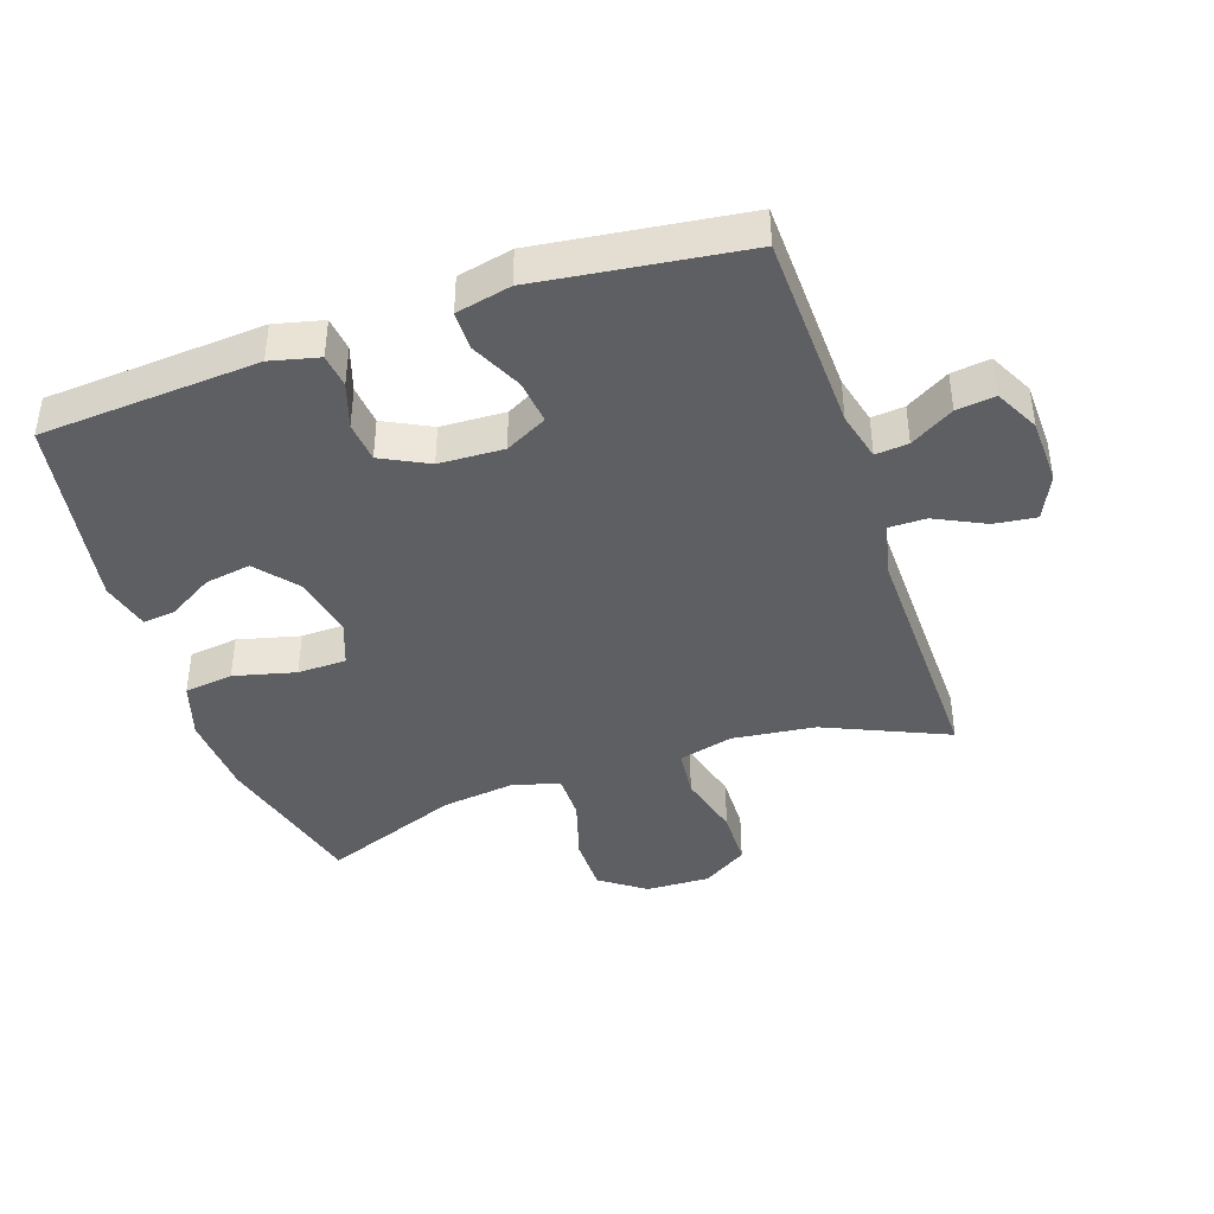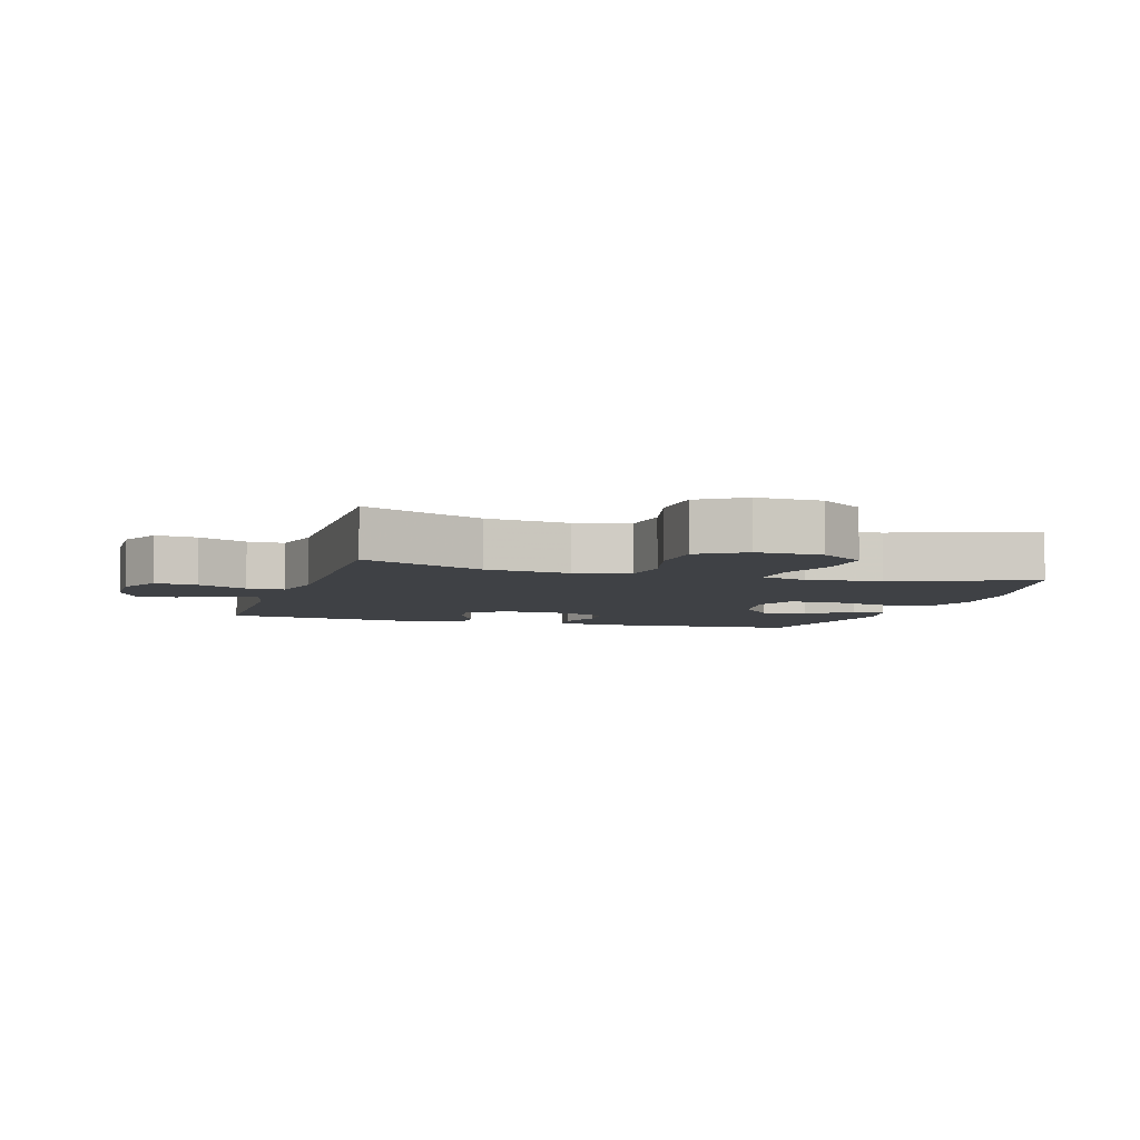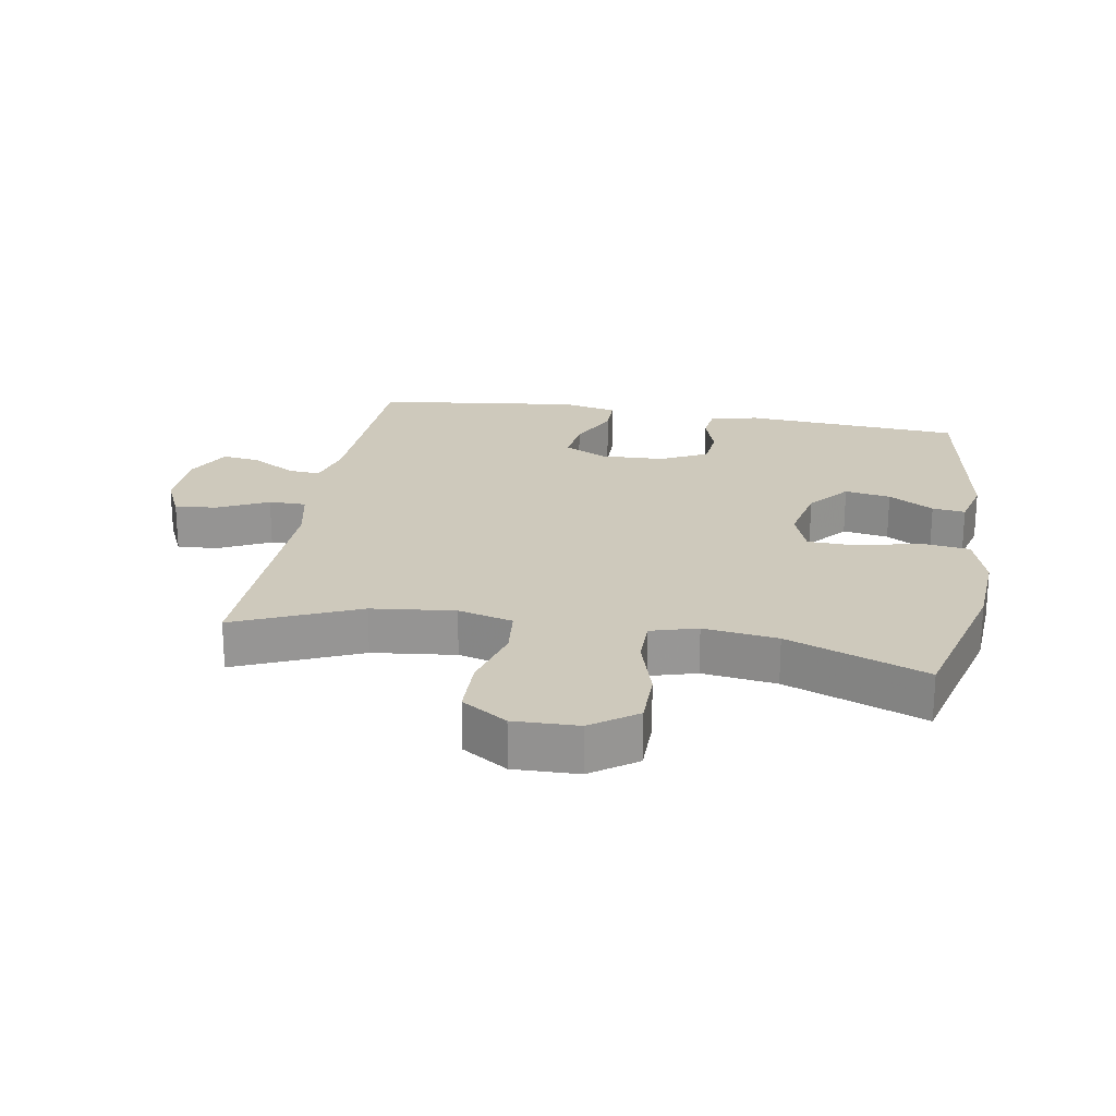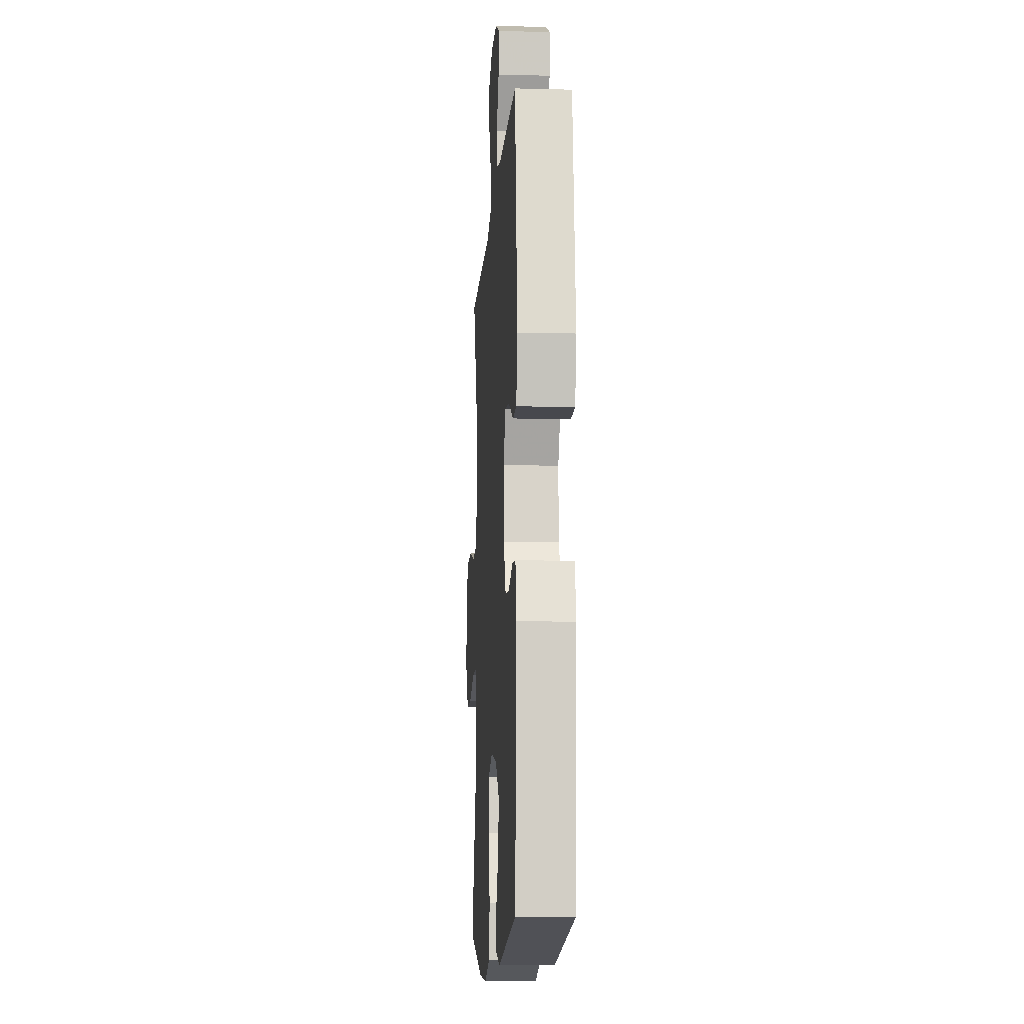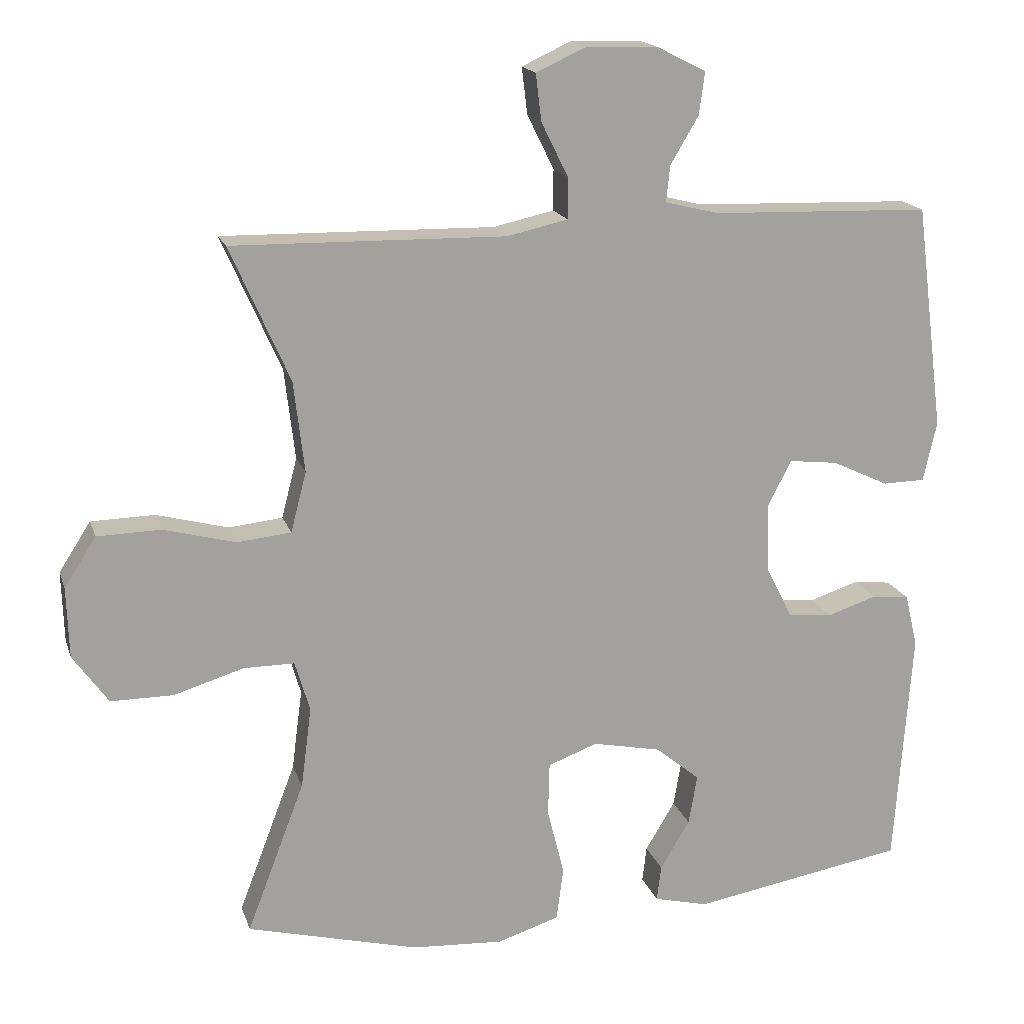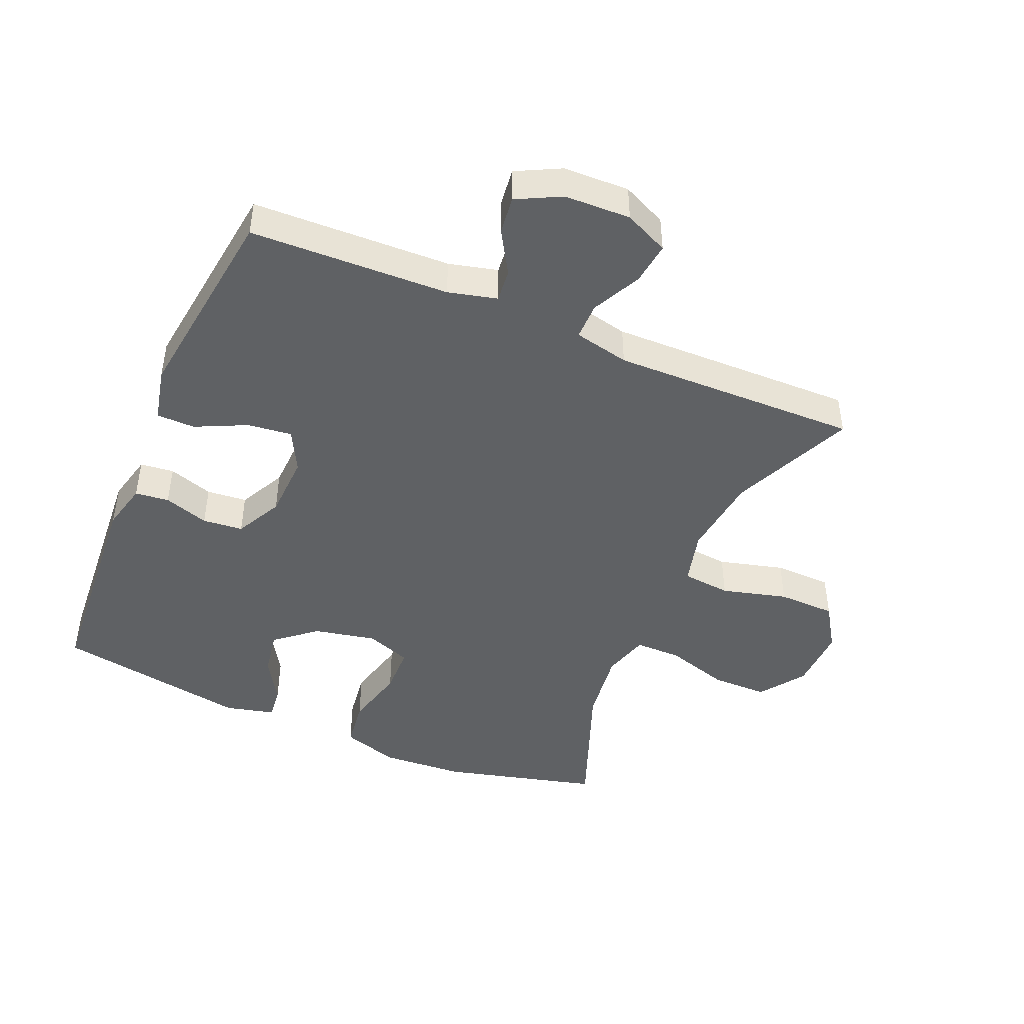
<metadata>
{"format":"obj","ext":"obj","renderer":"f3d","projection":"perspective","resolution":1024,"background":"white","views":[{"elev":-41.5,"azim":-71.3,"up":"+Y"},{"elev":-5.5,"azim":72.8,"up":"+Y"},{"elev":22.4,"azim":99.9,"up":"+Y"},{"elev":-10.8,"azim":-93.7,"up":"+Z"},{"elev":17.3,"azim":164.6,"up":"+Z"},{"elev":-45.4,"azim":-23.1,"up":"+Y"}]}
</metadata>
<code>
v -0.5 0.07 0.5
v -0.19 0.07 0.51
v -0.114 0.07 0.529
v -0.119 0.07 0.58
v -0.159 0.07 0.647
v -0.167 0.07 0.707
v -0.098 0.07 0.742
v 0.005 0.07 0.745
v 0.074 0.07 0.713
v 0.066 0.07 0.647
v 0.028 0.07 0.57
v 0.028 0.07 0.512
v 0.114 0.07 0.493
v 0.5 0.07 0.5
v 0.416 0.07 0.309
v 0.401 0.07 0.18
v 0.423 0.07 0.095
v 0.499 0.07 0.087
v 0.601 0.07 0.114
v 0.691 0.07 0.112
v 0.736 0.07 0.042
v 0.733 0.07 -0.058
v 0.683 0.07 -0.128
v 0.595 0.07 -0.128
v 0.496 0.07 -0.098
v 0.424 0.07 -0.098
v 0.403 0.07 -0.17
v 0.418 0.07 -0.285
v 0.5 0.07 -0.5
v 0.256 0.07 -0.563
v 0.126 0.07 -0.571
v 0.038 0.07 -0.543
v 0.028 0.07 -0.467
v 0.052 0.07 -0.371
v 0.05 0.07 -0.295
v -0.02 0.07 -0.269
v -0.117 0.07 -0.289
v -0.18 0.07 -0.341
v -0.168 0.07 -0.412
v -0.126 0.07 -0.482
v -0.12 0.07 -0.533
v -0.197 0.07 -0.552
v -0.5 0.07 -0.5
v -0.524 0.07 -0.161
v -0.506 0.07 -0.086
v -0.453 0.07 -0.08
v -0.383 0.07 -0.103
v -0.32 0.07 -0.097
v -0.283 0.07 -0.024
v -0.279 0.07 0.076
v -0.313 0.07 0.141
v -0.382 0.07 0.133
v -0.462 0.07 0.095
v -0.522 0.07 0.096
v -0.541 0.07 0.181
v -0.5 0 0.5
v -0.19 0 0.51
v -0.114 0 0.529
v -0.119 0 0.58
v -0.159 0 0.647
v -0.167 0 0.707
v -0.098 0 0.742
v 0.005 0 0.745
v 0.074 0 0.713
v 0.066 0 0.647
v 0.028 0 0.57
v 0.028 0 0.512
v 0.114 0 0.493
v 0.5 0 0.5
v 0.416 0 0.309
v 0.401 0 0.18
v 0.423 0 0.095
v 0.499 0 0.087
v 0.601 0 0.114
v 0.691 0 0.112
v 0.736 0 0.042
v 0.733 0 -0.058
v 0.683 0 -0.128
v 0.595 0 -0.128
v 0.496 0 -0.098
v 0.424 0 -0.098
v 0.403 0 -0.17
v 0.418 0 -0.285
v 0.5 0 -0.5
v 0.256 0 -0.563
v 0.126 0 -0.571
v 0.038 0 -0.543
v 0.028 0 -0.467
v 0.052 0 -0.371
v 0.05 0 -0.295
v -0.02 0 -0.269
v -0.117 0 -0.289
v -0.18 0 -0.341
v -0.168 0 -0.412
v -0.126 0 -0.482
v -0.12 0 -0.533
v -0.197 0 -0.552
v -0.5 0 -0.5
v -0.524 0 -0.161
v -0.506 0 -0.086
v -0.453 0 -0.08
v -0.383 0 -0.103
v -0.32 0 -0.097
v -0.283 0 -0.024
v -0.279 0 0.076
v -0.313 0 0.141
v -0.382 0 0.133
v -0.462 0 0.095
v -0.522 0 0.096
v -0.541 0 0.181
f 52 53 54 55
f 51 52 55 1
f 50 51 1 2
f 49 50 2 3
f 44 45 46 47
f 44 47 48
f 43 44 48
f 42 43 48 49
f 39 40 41 42
f 38 39 42 49
f 31 32 33 34
f 31 34 35
f 28 29 30 31
f 27 28 31 35
f 26 27 35 36
f 22 23 24 25
f 22 25 26
f 21 22 26
f 18 19 20 21
f 17 18 21 26
f 16 17 26 36
f 13 14 15
f 12 13 15 16
f 8 9 10 11
f 8 11 12
f 7 8 12
f 4 5 6 7
f 3 4 7 12
f 37 38 49 3
f 16 36 37
f 3 12 16 37
f 110 109 108 107
f 56 110 107 106
f 57 56 106 105
f 58 57 105 104
f 102 101 100 99
f 103 102 99
f 103 99 98
f 104 103 98 97
f 97 96 95 94
f 104 97 94 93
f 89 88 87 86
f 90 89 86
f 86 85 84 83
f 90 86 83 82
f 91 90 82 81
f 80 79 78 77
f 81 80 77
f 81 77 76
f 76 75 74 73
f 81 76 73 72
f 91 81 72 71
f 70 69 68
f 71 70 68 67
f 66 65 64 63
f 67 66 63
f 67 63 62
f 62 61 60 59
f 67 62 59 58
f 58 104 93 92
f 92 91 71
f 92 71 67 58
f 1 56 57 2
f 2 57 58 3
f 3 58 59 4
f 4 59 60 5
f 5 60 61 6
f 6 61 62 7
f 7 62 63 8
f 8 63 64 9
f 9 64 65 10
f 10 65 66 11
f 11 66 67 12
f 12 67 68 13
f 13 68 69 14
f 14 69 70 15
f 15 70 71 16
f 16 71 72 17
f 17 72 73 18
f 18 73 74 19
f 19 74 75 20
f 20 75 76 21
f 21 76 77 22
f 22 77 78 23
f 23 78 79 24
f 24 79 80 25
f 25 80 81 26
f 26 81 82 27
f 27 82 83 28
f 28 83 84 29
f 29 84 85 30
f 30 85 86 31
f 31 86 87 32
f 32 87 88 33
f 33 88 89 34
f 34 89 90 35
f 35 90 91 36
f 36 91 92 37
f 37 92 93 38
f 38 93 94 39
f 39 94 95 40
f 40 95 96 41
f 41 96 97 42
f 42 97 98 43
f 43 98 99 44
f 44 99 100 45
f 45 100 101 46
f 46 101 102 47
f 47 102 103 48
f 48 103 104 49
f 49 104 105 50
f 50 105 106 51
f 51 106 107 52
f 52 107 108 53
f 53 108 109 54
f 54 109 110 55
f 55 110 56 1

</code>
